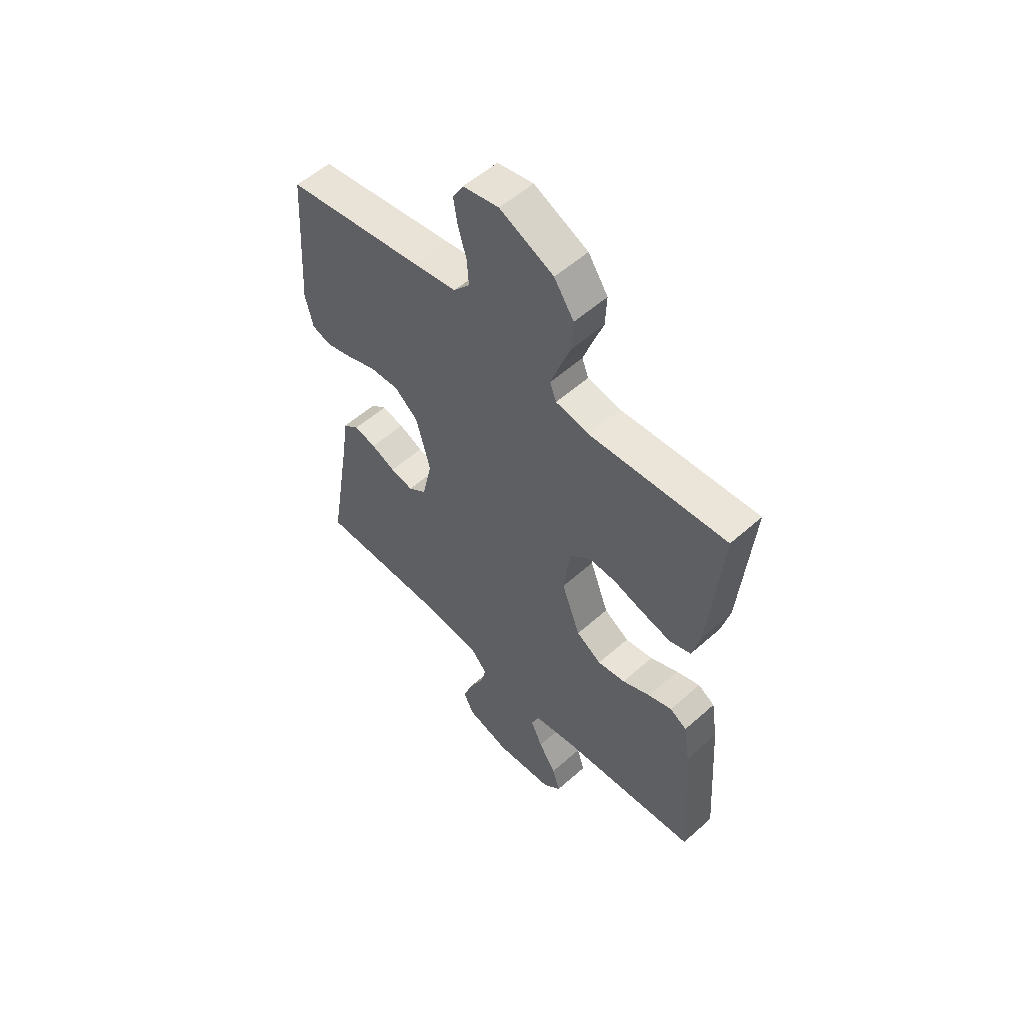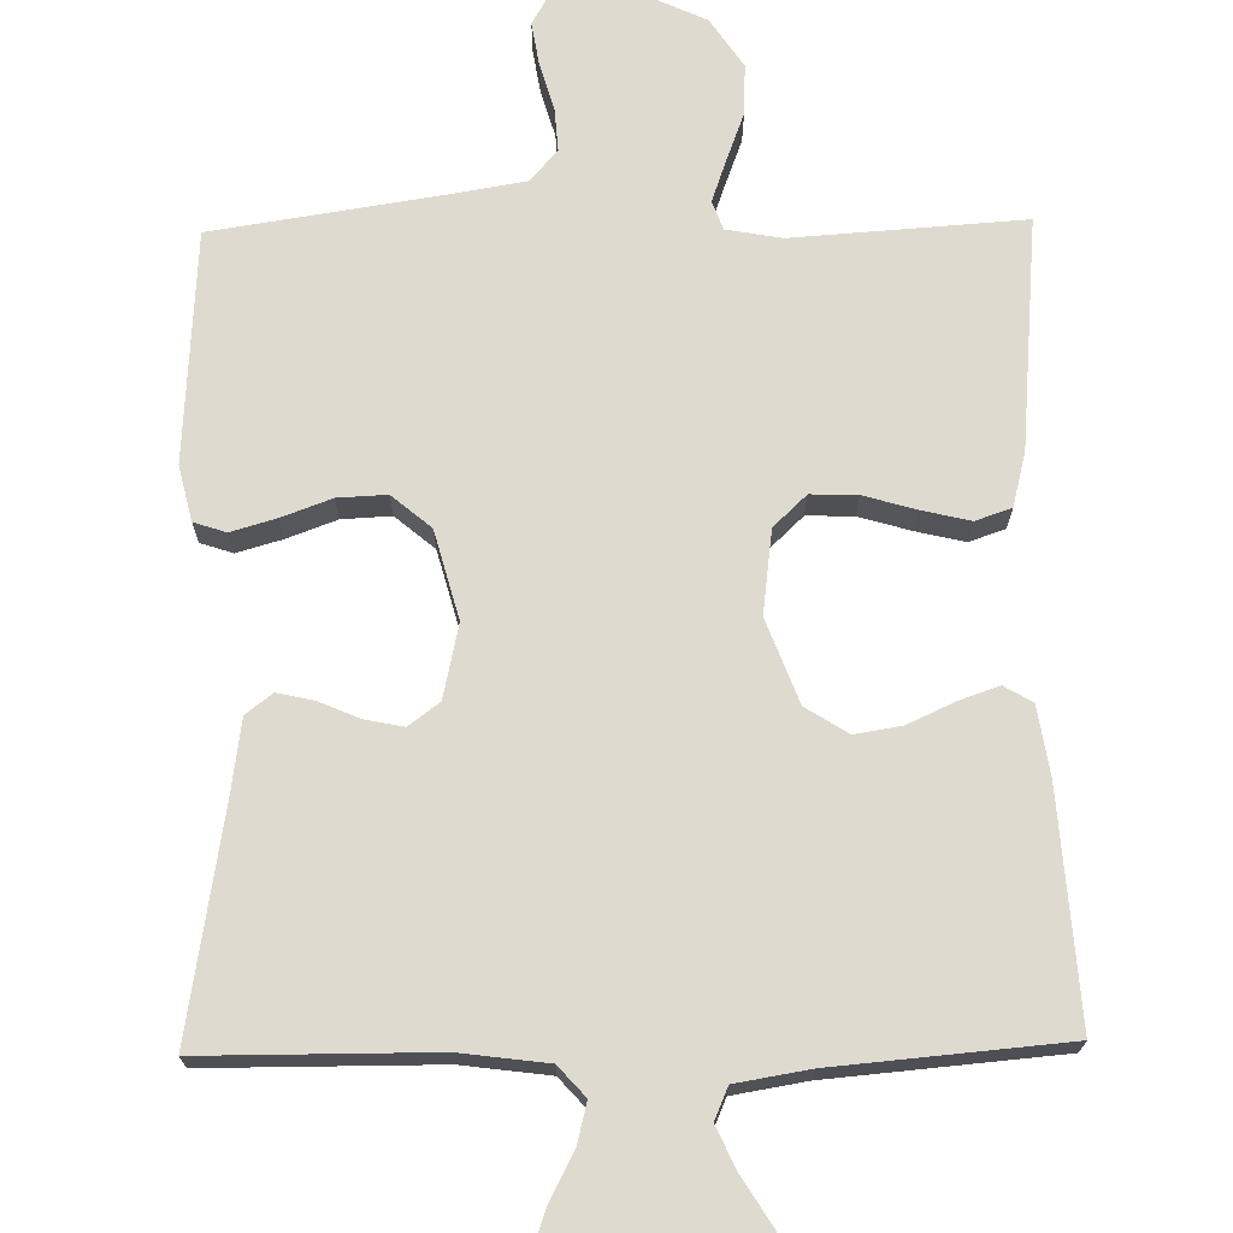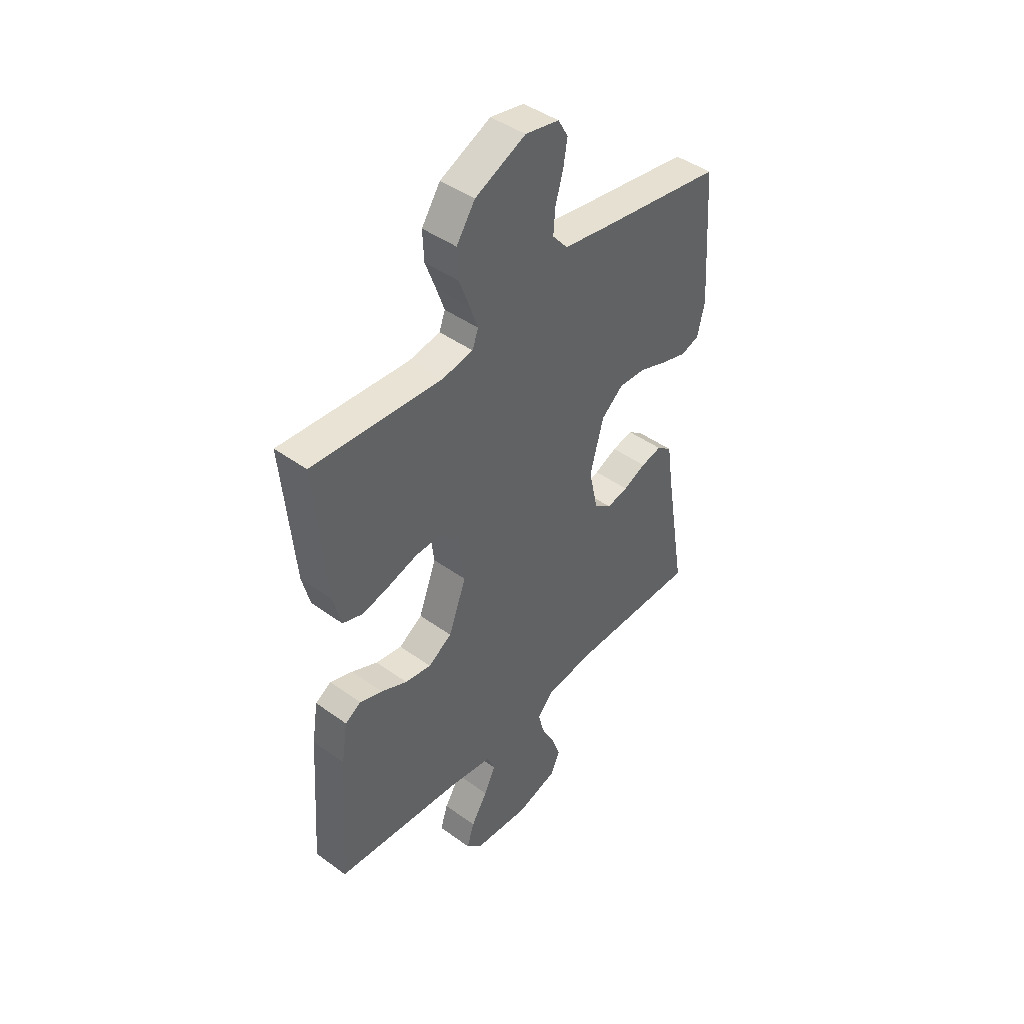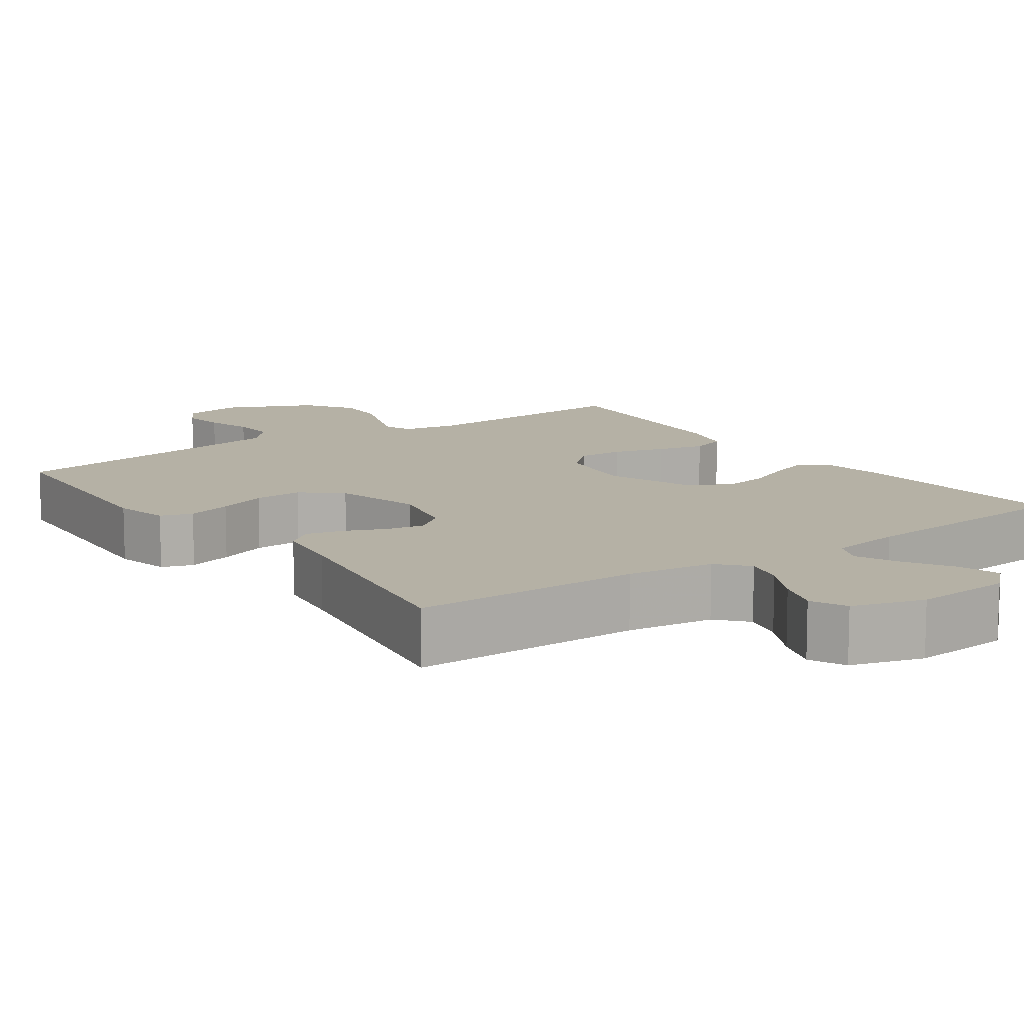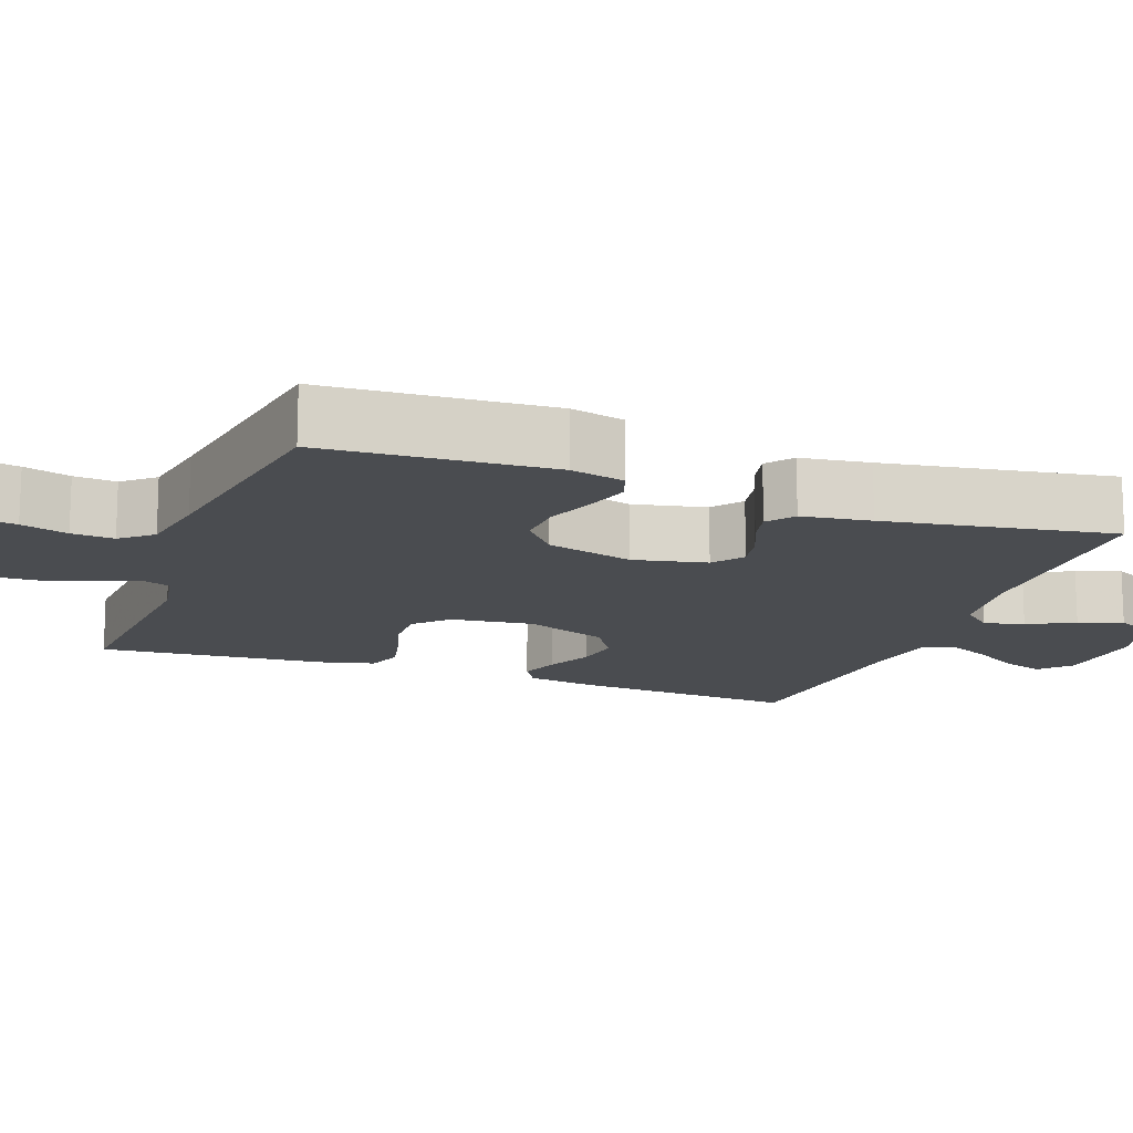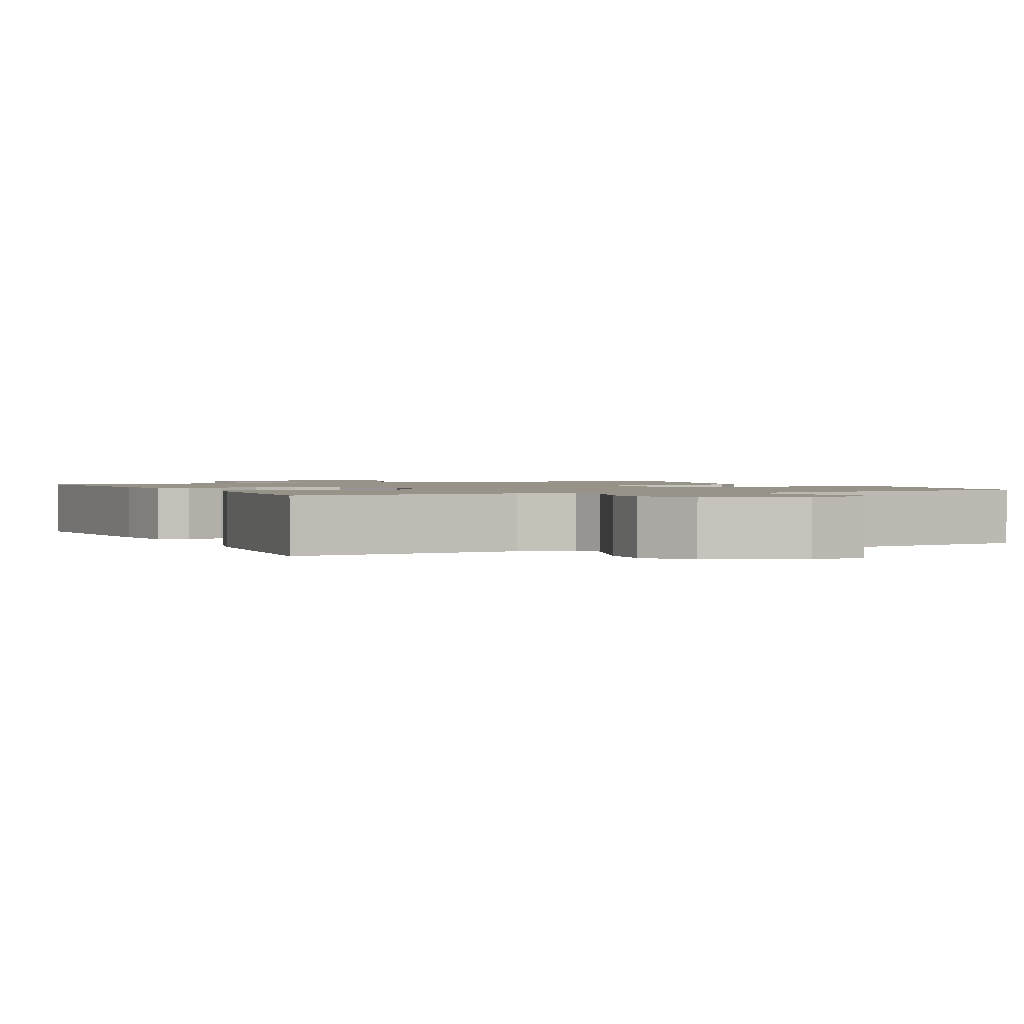
<metadata>
{"format":"obj","ext":"obj","renderer":"f3d","projection":"perspective","resolution":1024,"background":"white","views":[{"elev":55.1,"azim":-133.2,"up":"+Z"},{"elev":70.9,"azim":179.0,"up":"+Y"},{"elev":44.0,"azim":-49.7,"up":"+Z"},{"elev":11.8,"azim":144.8,"up":"+Y"},{"elev":-14.8,"azim":69.7,"up":"+Y"},{"elev":1.4,"azim":-25.0,"up":"+Y"}]}
</metadata>
<code>
v -0.5 0.07 -0.5
v -0.48 0.07 -0.2
v -0.466 0.07 -0.11
v -0.429 0.07 -0.088
v -0.377 0.07 -0.106
v -0.316 0.07 -0.134
v -0.255 0.07 -0.144
v -0.2 0.07 -0.109
v -0.159 0.07 0
v -0.173 0.07 0.109
v -0.216 0.07 0.15
v -0.277 0.07 0.148
v -0.345 0.07 0.128
v -0.408 0.07 0.113
v -0.455 0.07 0.129
v -0.473 0.07 0.2
v -0.5 0.07 0.5
v -0.2 0.07 0.48
v -0.128 0.07 0.493
v -0.114 0.07 0.53
v -0.133 0.07 0.584
v -0.157 0.07 0.648
v -0.16 0.07 0.714
v -0.117 0.07 0.778
v 0 0.07 0.832
v 0.078 0.07 0.817
v 0.101 0.07 0.777
v 0.092 0.07 0.721
v 0.074 0.07 0.659
v 0.07 0.07 0.603
v 0.105 0.07 0.562
v 0.2 0.07 0.546
v 0.5 0.07 0.5
v 0.519 0.07 0.2
v 0.502 0.07 0.128
v 0.46 0.07 0.114
v 0.401 0.07 0.131
v 0.336 0.07 0.155
v 0.272 0.07 0.158
v 0.221 0.07 0.115
v 0.19 0.07 0
v 0.211 0.07 -0.096
v 0.251 0.07 -0.126
v 0.301 0.07 -0.116
v 0.354 0.07 -0.093
v 0.402 0.07 -0.082
v 0.437 0.07 -0.109
v 0.45 0.07 -0.2
v 0.5 0.07 -0.5
v 0.2 0.07 -0.501
v 0.086 0.07 -0.516
v 0.051 0.07 -0.555
v 0.064 0.07 -0.608
v 0.096 0.07 -0.669
v 0.116 0.07 -0.727
v 0.094 0.07 -0.774
v 0 0.07 -0.802
v -0.128 0.07 -0.792
v -0.167 0.07 -0.755
v -0.15 0.07 -0.701
v -0.112 0.07 -0.64
v -0.086 0.07 -0.584
v -0.104 0.07 -0.542
v -0.2 0.07 -0.526
v -0.5 0 -0.5
v -0.48 0 -0.2
v -0.466 0 -0.11
v -0.429 0 -0.088
v -0.377 0 -0.106
v -0.316 0 -0.134
v -0.255 0 -0.144
v -0.2 0 -0.109
v -0.159 0 0
v -0.173 0 0.109
v -0.216 0 0.15
v -0.277 0 0.148
v -0.345 0 0.128
v -0.408 0 0.113
v -0.455 0 0.129
v -0.473 0 0.2
v -0.5 0 0.5
v -0.2 0 0.48
v -0.128 0 0.493
v -0.114 0 0.53
v -0.133 0 0.584
v -0.157 0 0.648
v -0.16 0 0.714
v -0.117 0 0.778
v 0 0 0.832
v 0.078 0 0.817
v 0.101 0 0.777
v 0.092 0 0.721
v 0.074 0 0.659
v 0.07 0 0.603
v 0.105 0 0.562
v 0.2 0 0.546
v 0.5 0 0.5
v 0.519 0 0.2
v 0.502 0 0.128
v 0.46 0 0.114
v 0.401 0 0.131
v 0.336 0 0.155
v 0.272 0 0.158
v 0.221 0 0.115
v 0.19 0 0
v 0.211 0 -0.096
v 0.251 0 -0.126
v 0.301 0 -0.116
v 0.354 0 -0.093
v 0.402 0 -0.082
v 0.437 0 -0.109
v 0.45 0 -0.2
v 0.5 0 -0.5
v 0.2 0 -0.501
v 0.086 0 -0.516
v 0.051 0 -0.555
v 0.064 0 -0.608
v 0.096 0 -0.669
v 0.116 0 -0.727
v 0.094 0 -0.774
v 0 0 -0.802
v -0.128 0 -0.792
v -0.167 0 -0.755
v -0.15 0 -0.701
v -0.112 0 -0.64
v -0.086 0 -0.584
v -0.104 0 -0.542
v -0.2 0 -0.526
f 59 60 61
f 58 59 61
f 57 58 61
f 56 57 61
f 55 56 61
f 54 55 61
f 53 54 61
f 52 53 61 62
f 51 52 62 63
f 48 49 50
f 48 50 51
f 47 48 51
f 46 47 51
f 45 46 51
f 44 45 51
f 51 63 64
f 44 51 64
f 43 44 64
f 36 37 38
f 35 36 38
f 34 35 38
f 33 34 38
f 32 33 38
f 31 32 38 39
f 30 31 39 40
f 27 28 29
f 26 27 29
f 25 26 29
f 24 25 29
f 23 24 29
f 22 23 29
f 21 22 29
f 20 21 29 30
f 30 40 41
f 20 30 41
f 19 20 41
f 16 17 18
f 15 16 18
f 14 15 18
f 13 14 18
f 12 13 18
f 11 12 18 19
f 4 5 6
f 3 4 6
f 2 3 6
f 1 2 6
f 64 1 6
f 64 6 7
f 64 7 8
f 43 64 8
f 42 43 8
f 19 41 42
f 11 19 42
f 10 11 42
f 9 10 42
f 8 9 42
f 125 124 123
f 125 123 122
f 125 122 121
f 125 121 120
f 125 120 119
f 125 119 118
f 125 118 117
f 126 125 117 116
f 127 126 116 115
f 114 113 112
f 115 114 112
f 115 112 111
f 115 111 110
f 115 110 109
f 115 109 108
f 128 127 115
f 128 115 108
f 128 108 107
f 102 101 100
f 102 100 99
f 102 99 98
f 102 98 97
f 102 97 96
f 103 102 96 95
f 104 103 95 94
f 93 92 91
f 93 91 90
f 93 90 89
f 93 89 88
f 93 88 87
f 93 87 86
f 93 86 85
f 94 93 85 84
f 105 104 94
f 105 94 84
f 105 84 83
f 82 81 80
f 82 80 79
f 82 79 78
f 82 78 77
f 82 77 76
f 83 82 76 75
f 70 69 68
f 70 68 67
f 70 67 66
f 70 66 65
f 70 65 128
f 71 70 128
f 72 71 128
f 72 128 107
f 72 107 106
f 106 105 83
f 106 83 75
f 106 75 74
f 106 74 73
f 106 73 72
f 1 65 66 2
f 2 66 67 3
f 3 67 68 4
f 4 68 69 5
f 5 69 70 6
f 6 70 71 7
f 7 71 72 8
f 8 72 73 9
f 9 73 74 10
f 10 74 75 11
f 11 75 76 12
f 12 76 77 13
f 13 77 78 14
f 14 78 79 15
f 15 79 80 16
f 16 80 81 17
f 17 81 82 18
f 18 82 83 19
f 19 83 84 20
f 20 84 85 21
f 21 85 86 22
f 22 86 87 23
f 23 87 88 24
f 24 88 89 25
f 25 89 90 26
f 26 90 91 27
f 27 91 92 28
f 28 92 93 29
f 29 93 94 30
f 30 94 95 31
f 31 95 96 32
f 32 96 97 33
f 33 97 98 34
f 34 98 99 35
f 35 99 100 36
f 36 100 101 37
f 37 101 102 38
f 38 102 103 39
f 39 103 104 40
f 40 104 105 41
f 41 105 106 42
f 42 106 107 43
f 43 107 108 44
f 44 108 109 45
f 45 109 110 46
f 46 110 111 47
f 47 111 112 48
f 48 112 113 49
f 49 113 114 50
f 50 114 115 51
f 51 115 116 52
f 52 116 117 53
f 53 117 118 54
f 54 118 119 55
f 55 119 120 56
f 56 120 121 57
f 57 121 122 58
f 58 122 123 59
f 59 123 124 60
f 60 124 125 61
f 61 125 126 62
f 62 126 127 63
f 63 127 128 64
f 64 128 65 1

</code>
